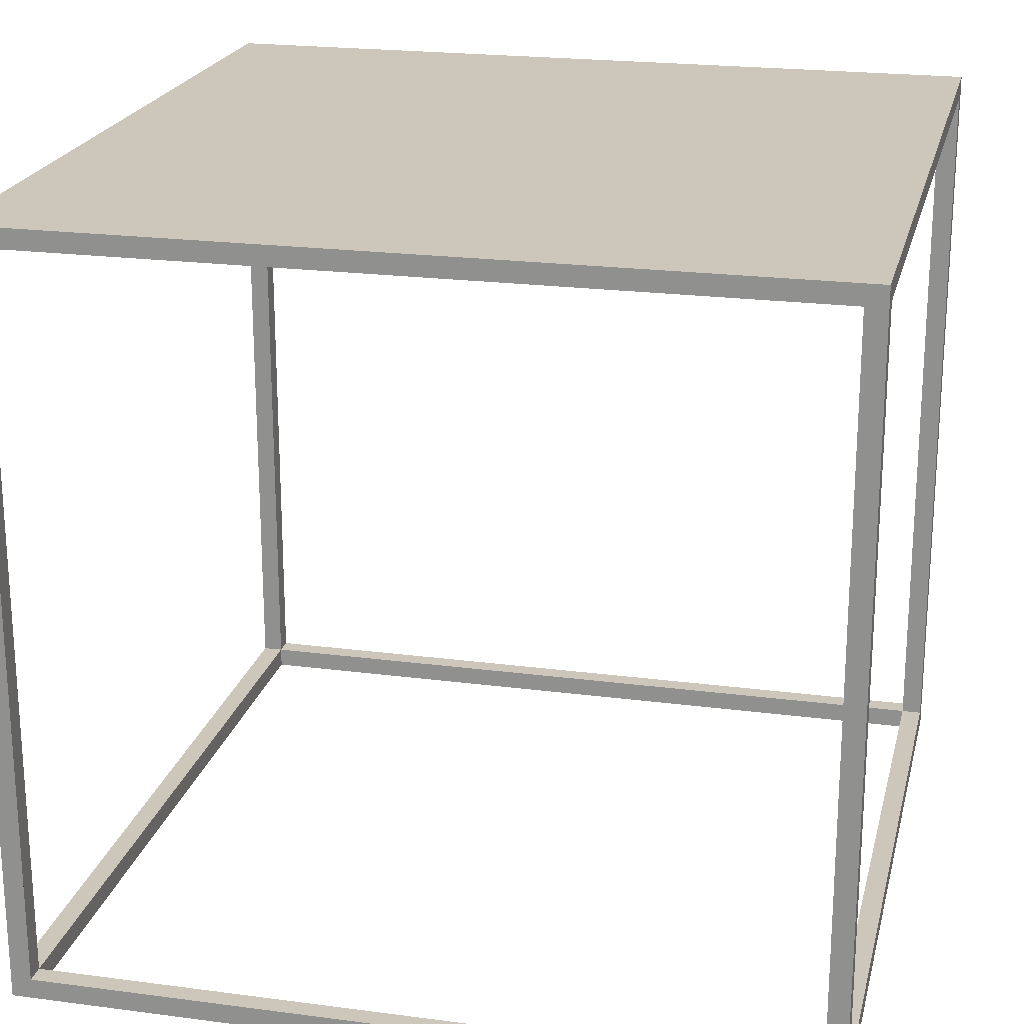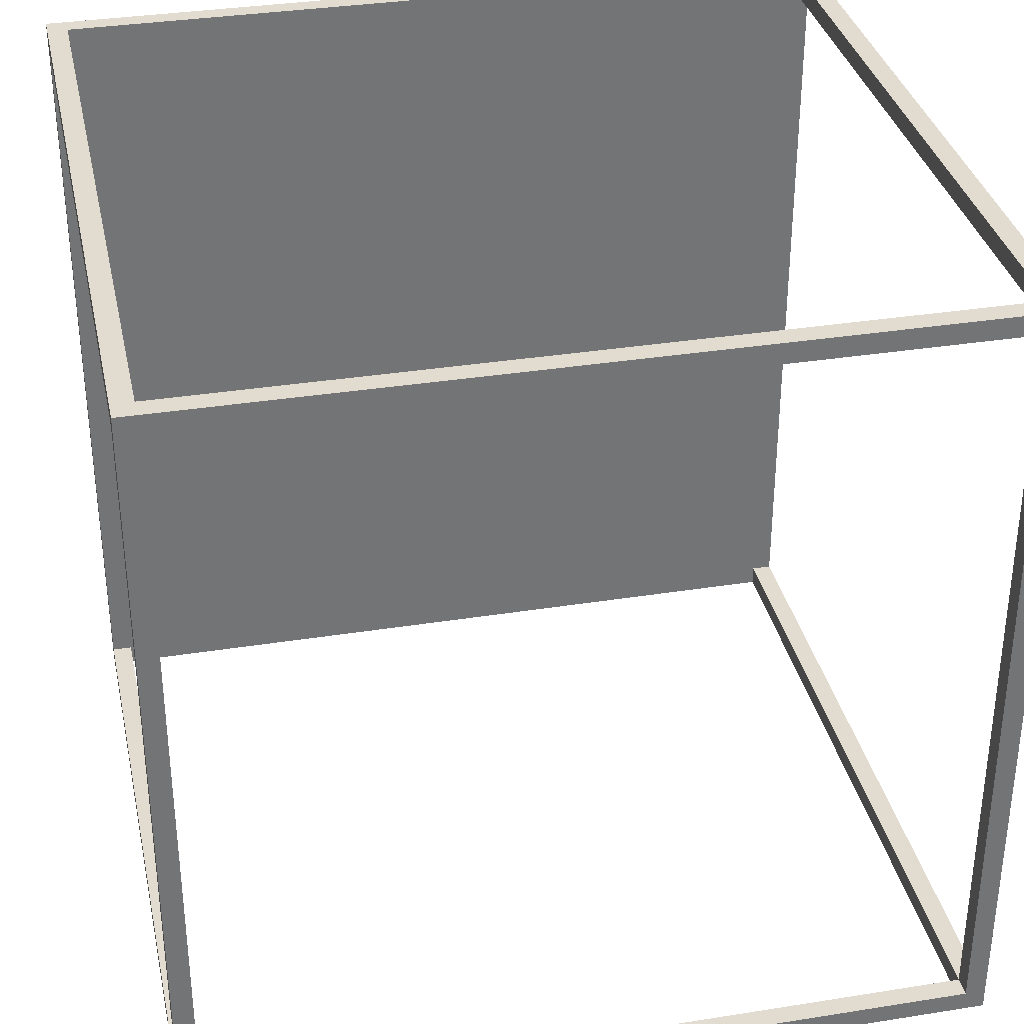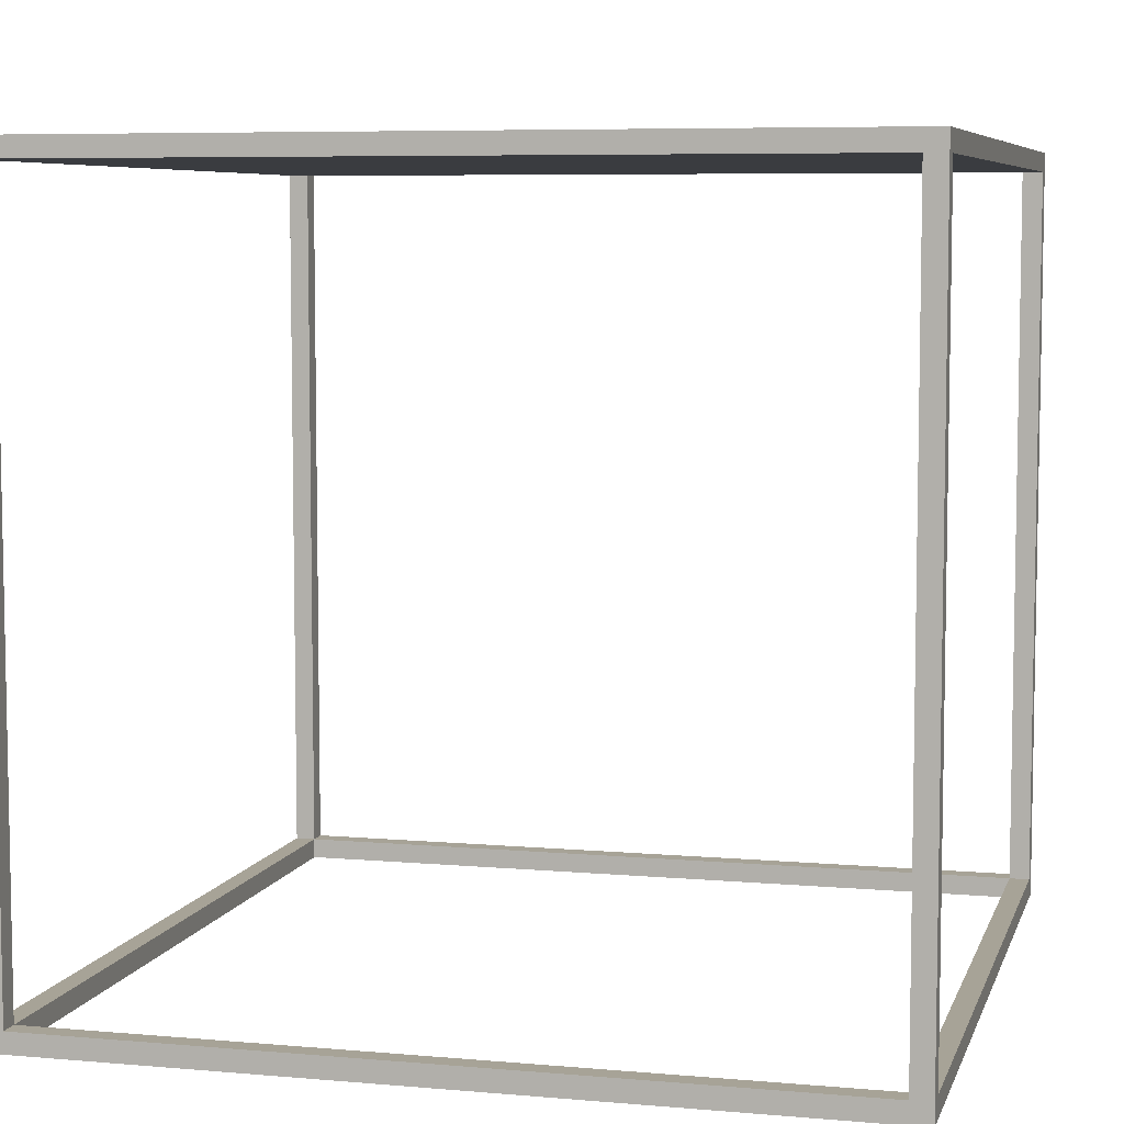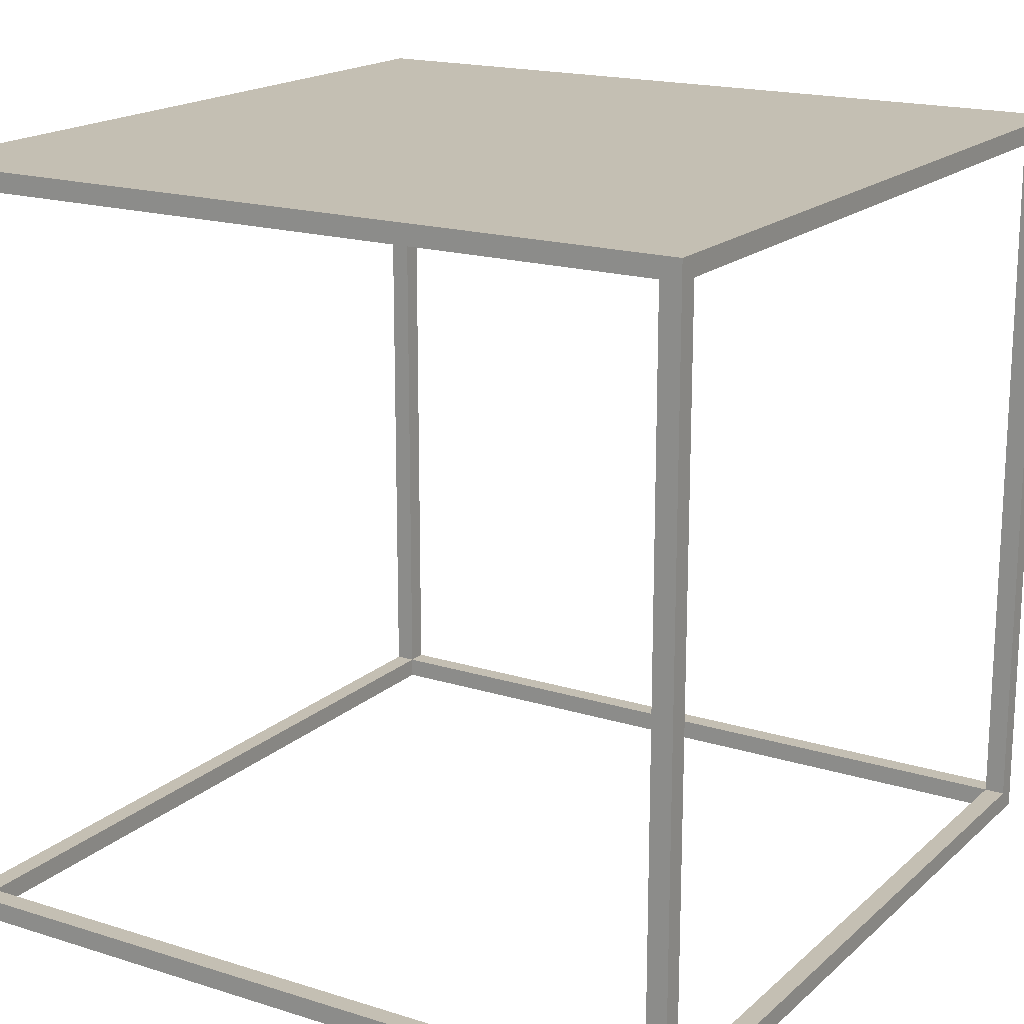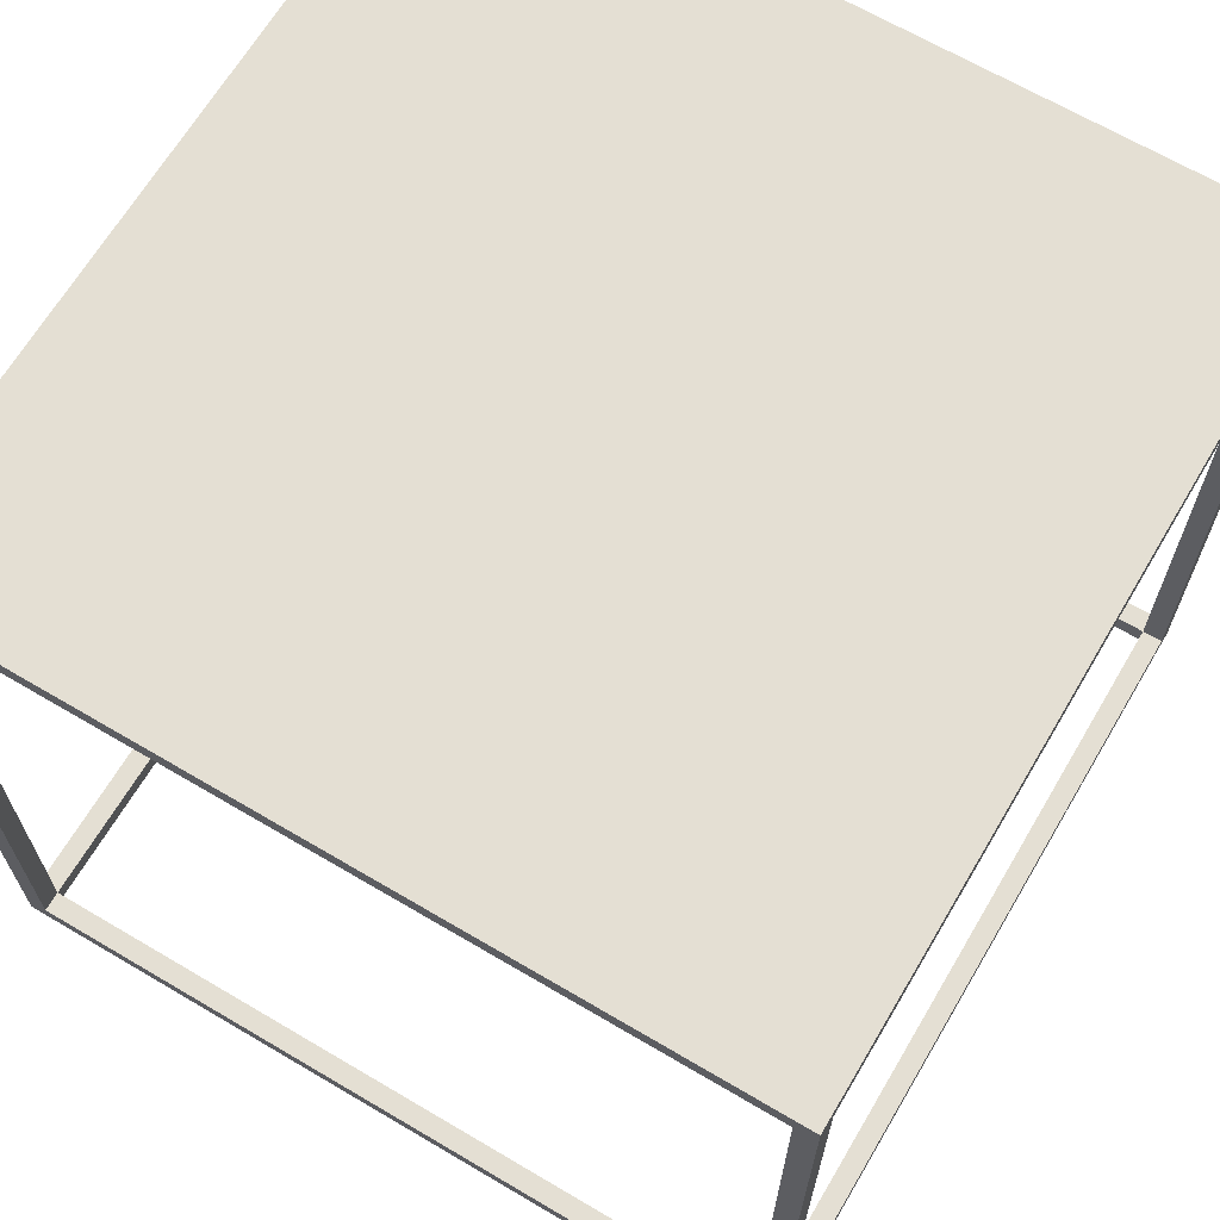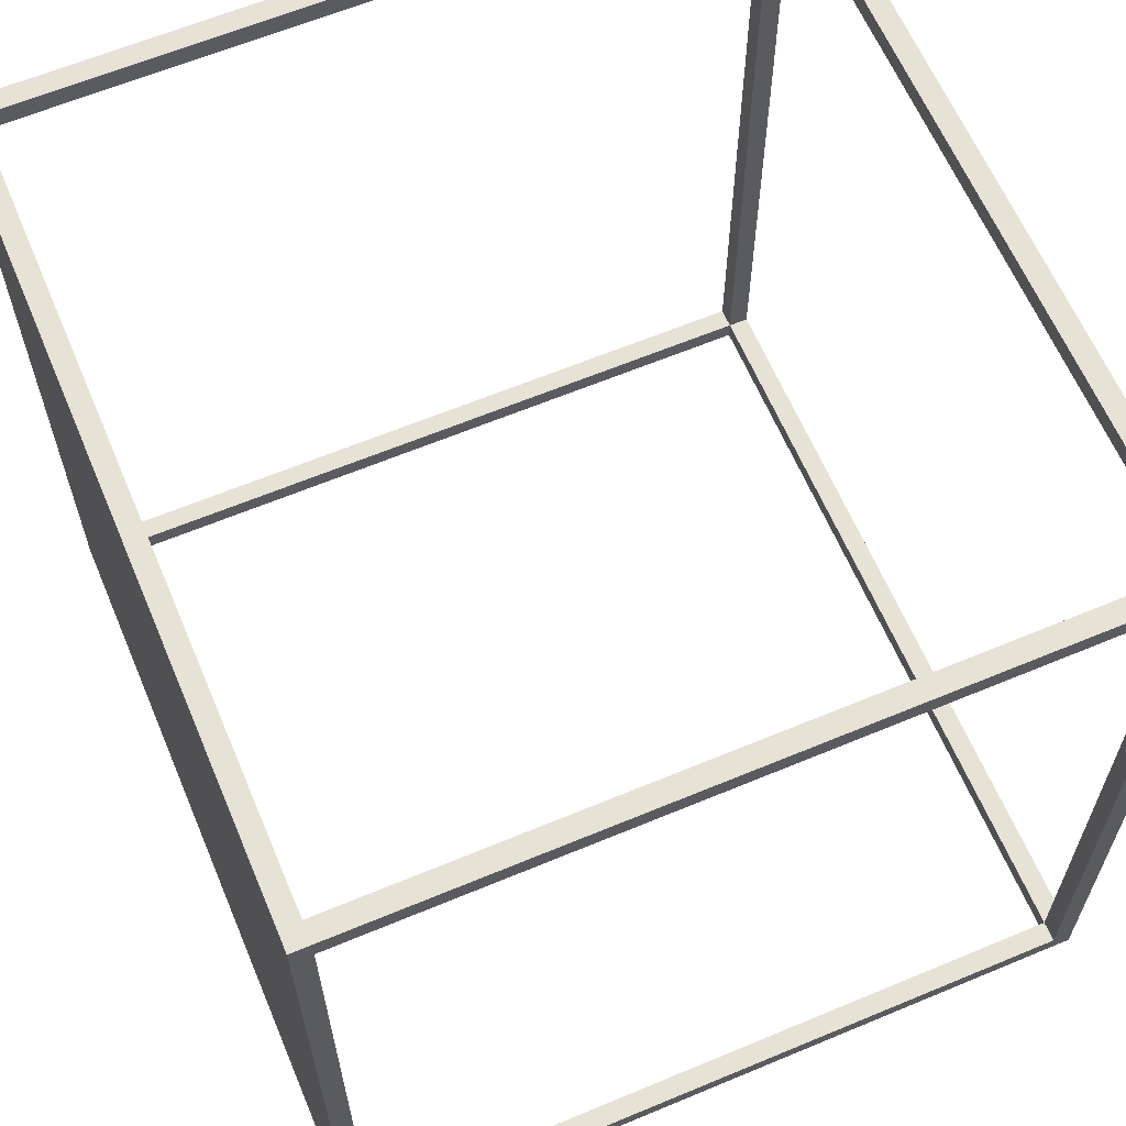
<metadata>
{"format":"obj","ext":"obj","renderer":"f3d","projection":"perspective","resolution":1024,"background":"white","views":[{"elev":21.5,"azim":-166.9,"up":"+Y"},{"elev":34.3,"azim":-12.1,"up":"+Z"},{"elev":6.7,"azim":-165.5,"up":"+Y"},{"elev":17.8,"azim":-148.4,"up":"+Y"},{"elev":66.6,"azim":30.6,"up":"+Y"},{"elev":62.9,"azim":-112.9,"up":"+Z"}]}
</metadata>
<code>
v -0.307 -0.2091 0.2922
v -0.2922 0.3213 0.2922
v -0.2922 -0.2091 0.2922
v -0.307 0.3213 0.2922
v -0.2922 -0.2091 0.307
v -0.2922 -0.2091 -0.2644
v -0.307 0.3354 0.307
v -0.307 0.3213 -0.2644
v -0.2922 0.3213 0.307
v 0.2644 -0.2091 0.2922
v -0.307 -0.2091 -0.2644
v -0.2922 -0.2239 -0.2644
v -0.307 -0.2239 0.307
v -0.307 0.3354 -0.2792
v 0.2644 0.3213 0.2922
v 0.2644 0.3213 0.307
v 0.2644 -0.2091 0.307
v 0.2644 -0.2239 0.2922
v -0.2922 0.3213 -0.2644
v -0.307 -0.2239 -0.2792
v -0.2922 -0.2239 0.2922
v 0.2644 -0.2091 -0.2644
v -0.307 -0.2239 -0.2644
v 0.2792 0.3213 0.2922
v 0.2644 -0.2239 -0.2644
v -0.2922 0.3213 -0.2792
v -0.2922 -0.2091 -0.2792
v 0.2792 0.3354 -0.2792
v 0.2644 0.3213 -0.2792
v 0.2792 0.3354 0.307
v 0.2644 -0.2239 0.307
v 0.2792 -0.2239 -0.2644
v 0.2644 0.3213 -0.2644
v 0.2644 -0.2091 -0.2792
v 0.2644 -0.2239 -0.2792
v 0.2792 0.3213 -0.2644
v 0.2792 -0.2091 0.2922
v 0.2792 -0.2239 0.307
v 0.2792 -0.2239 -0.2792
v 0.2792 -0.2091 -0.2644
g mesh1_mesh1-geometry
f 1 2 3
f 2 1 4
f 2 5 3
f 6 1 3
f 1 7 4
f 8 2 4
f 5 2 9
f 5 10 3
f 1 6 11
f 3 12 6
f 1 13 7
f 14 4 7
f 2 8 15
f 14 8 4
f 2 16 9
f 13 5 9
f 10 5 17
f 18 3 10
f 19 11 6
f 11 20 1
f 12 3 21
f 12 22 6
f 13 1 23
f 9 7 13
f 15 8 24
f 16 2 15
f 14 11 8
f 16 7 9
f 13 17 5
f 16 10 17
f 3 18 21
f 10 25 18
f 11 19 8
f 6 26 19
f 20 11 14
f 23 1 20
f 21 23 12
f 22 12 25
f 22 27 6
f 21 13 23
f 28 29 14
f 24 8 19
f 24 10 15
f 10 16 15
f 16 30 7
f 17 13 31
f 31 16 17
f 18 31 21
f 25 10 22
f 32 18 25
f 26 6 27
f 26 33 19
f 14 26 20
f 20 12 23
f 12 20 25
f 27 22 34
f 13 21 31
f 30 24 28
f 28 35 29
f 14 29 26
f 24 19 36
f 10 24 37
f 31 30 16
f 18 38 31
f 37 22 10
f 38 18 32
f 35 32 25
f 27 20 26
f 33 26 29
f 36 19 33
f 25 20 35
f 22 29 34
f 34 20 27
f 30 37 24
f 36 28 24
f 35 28 39
f 29 35 34
f 30 31 38
f 22 37 40
f 37 38 32
f 32 35 39
f 29 22 33
f 22 36 33
f 20 34 35
f 38 37 30
f 40 28 36
f 28 32 39
f 32 40 37
f 36 22 40
f 32 28 40
g mesh1_mesh1-geometry
f 3 2 1
f 4 1 2
f 3 5 2
f 3 1 6
f 4 7 1
f 4 2 8
f 9 2 5
f 3 10 5
f 11 6 1
f 6 12 3
f 7 13 1
f 7 4 14
f 15 8 2
f 4 8 14
f 9 16 2
f 9 5 13
f 17 5 10
f 10 3 18
f 6 11 19
f 1 20 11
f 21 3 12
f 6 22 12
f 23 1 13
f 13 7 9
f 14 28 7
f 24 8 15
f 15 2 16
f 8 11 14
f 9 7 16
f 5 17 13
f 17 10 16
f 21 18 3
f 18 25 10
f 8 19 11
f 19 26 6
f 14 11 20
f 20 1 23
f 12 23 21
f 25 12 22
f 6 27 22
f 23 13 21
f 30 7 28
f 14 29 28
f 19 8 24
f 15 10 24
f 15 16 10
f 7 30 16
f 31 13 17
f 17 16 31
f 21 31 18
f 22 10 25
f 25 18 32
f 27 6 26
f 19 33 26
f 20 26 14
f 23 12 20
f 25 20 12
f 34 22 27
f 31 21 13
f 28 24 30
f 29 35 28
f 26 29 14
f 36 19 24
f 37 24 10
f 16 30 31
f 31 38 18
f 10 22 37
f 32 18 38
f 25 32 35
f 26 20 27
f 29 26 33
f 33 19 36
f 35 20 25
f 34 29 22
f 27 20 34
f 24 37 30
f 24 28 36
f 39 28 35
f 34 35 29
f 38 31 30
f 40 37 22
f 32 38 37
f 39 35 32
f 33 22 29
f 33 36 22
f 35 34 20
f 30 37 38
f 36 28 40
f 39 32 28
f 37 40 32
f 40 22 36
f 40 28 32
g mesh1_mesh1-geometry
f 7 28 14
f 28 7 30

</code>
